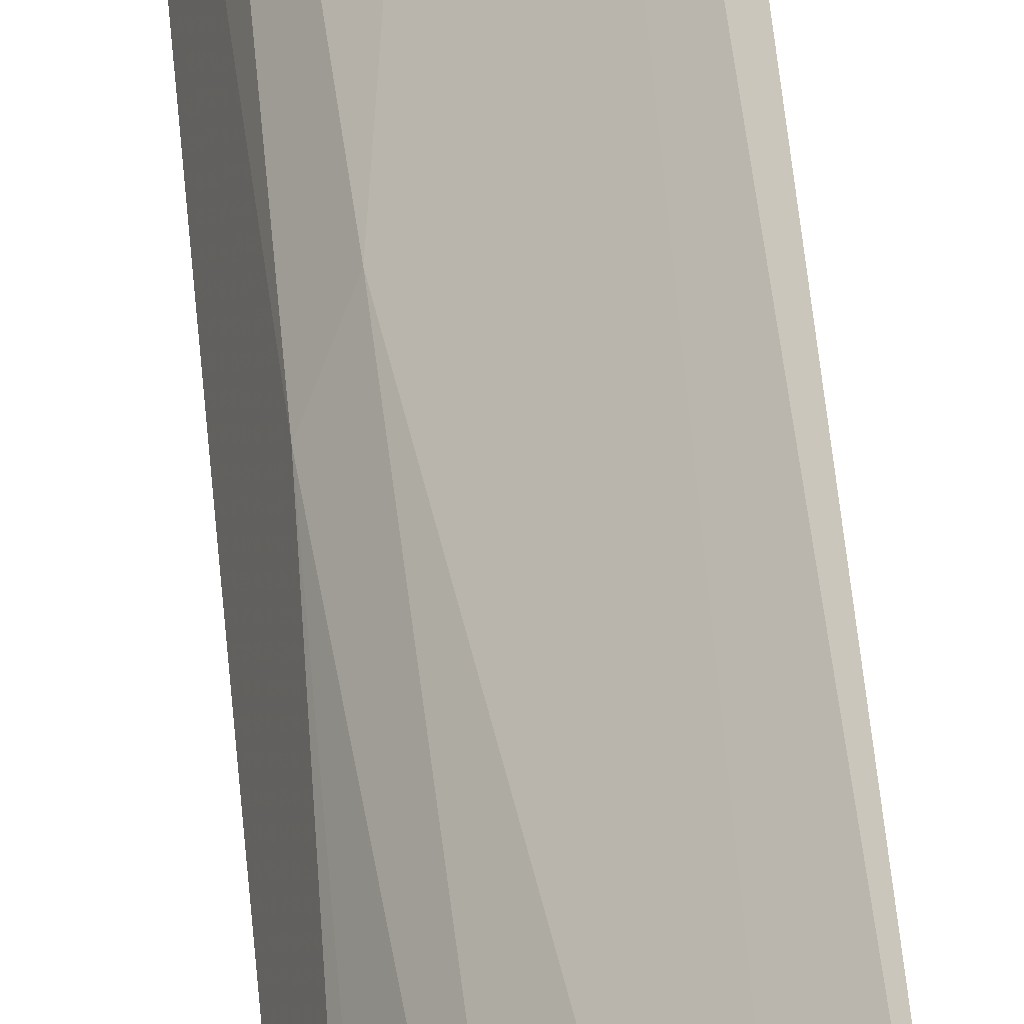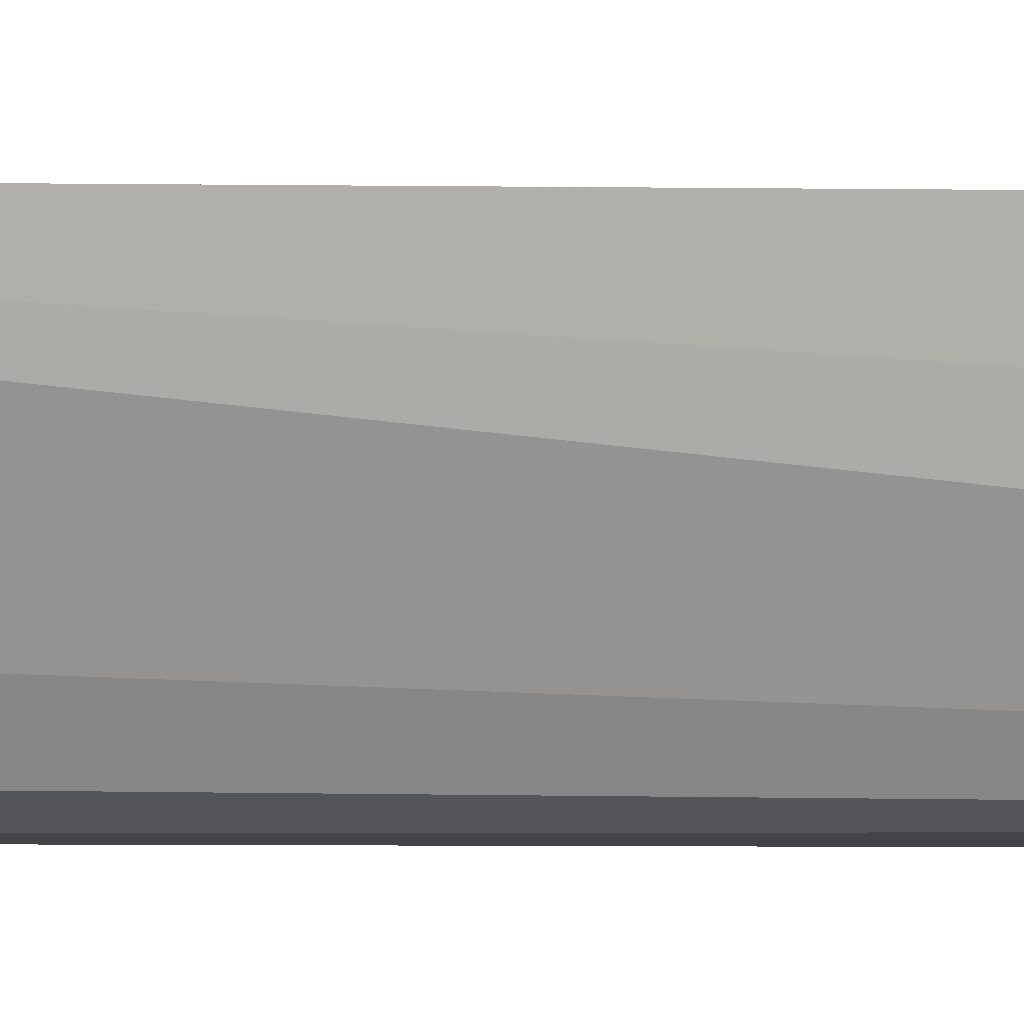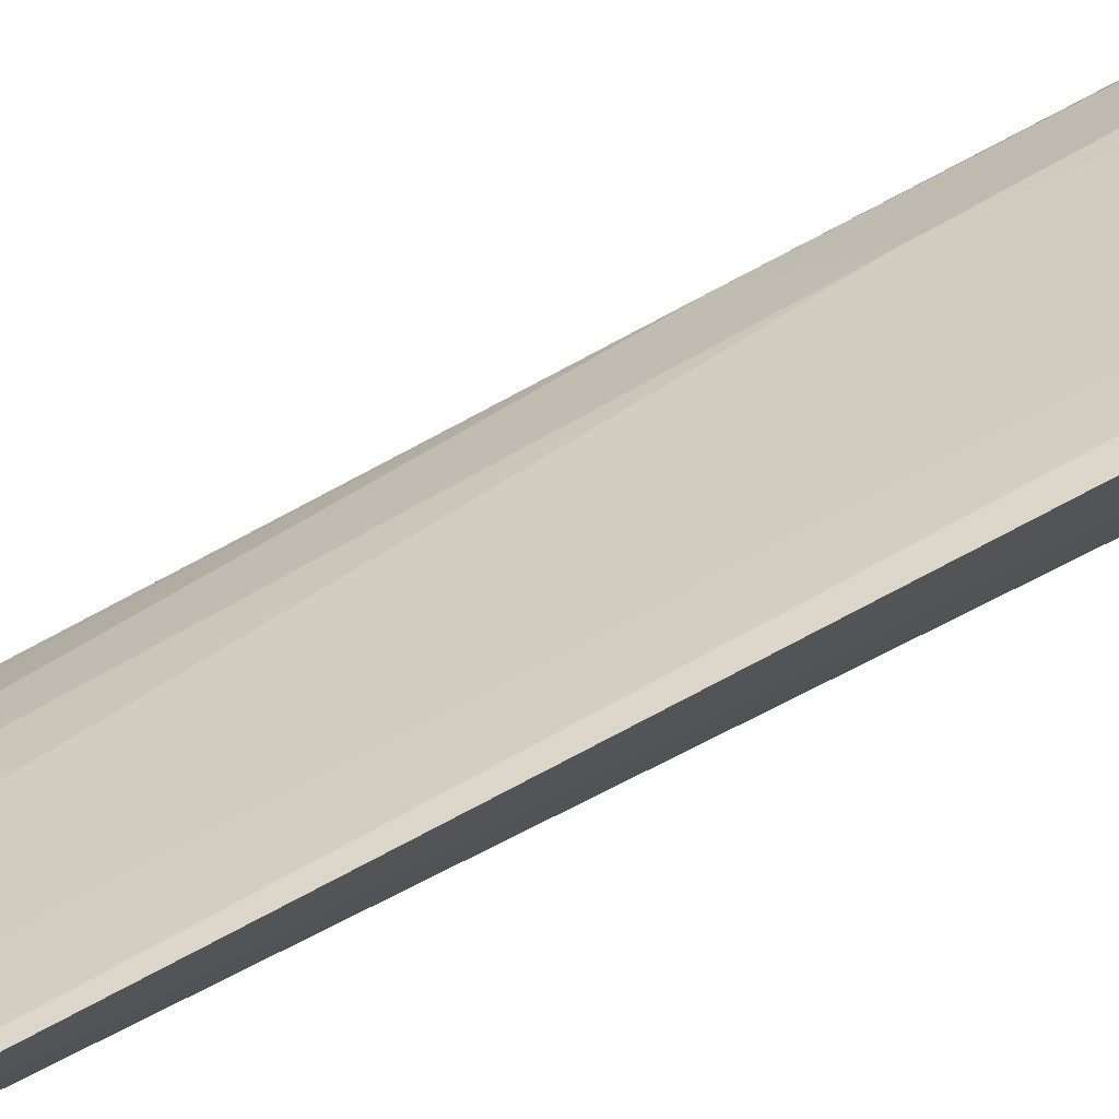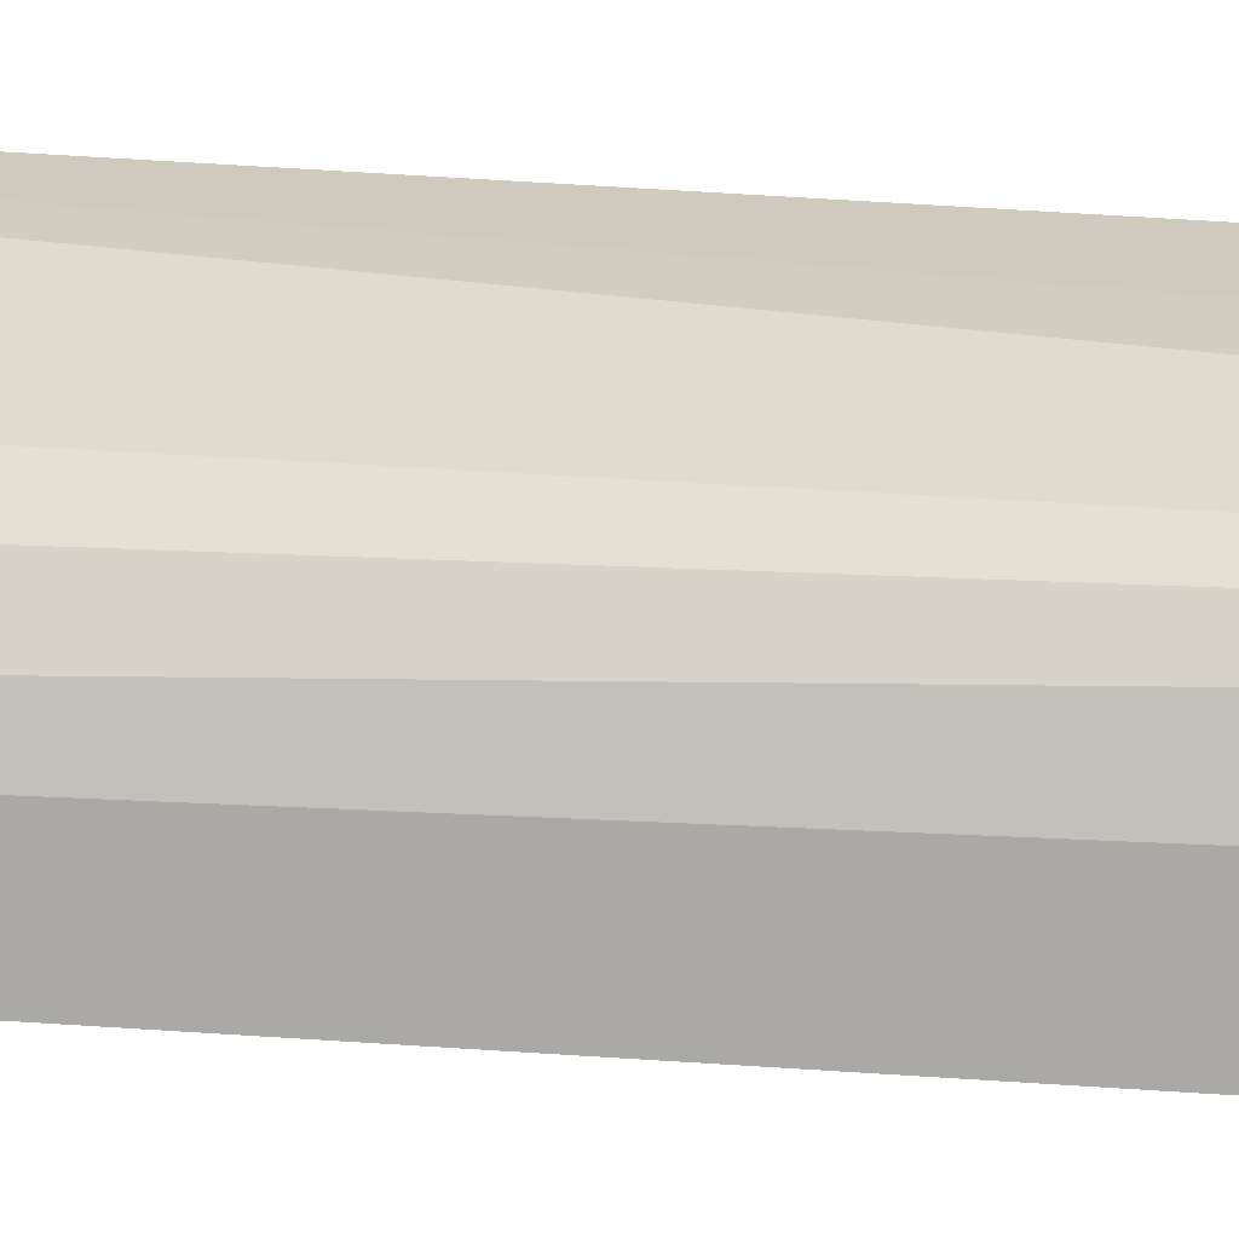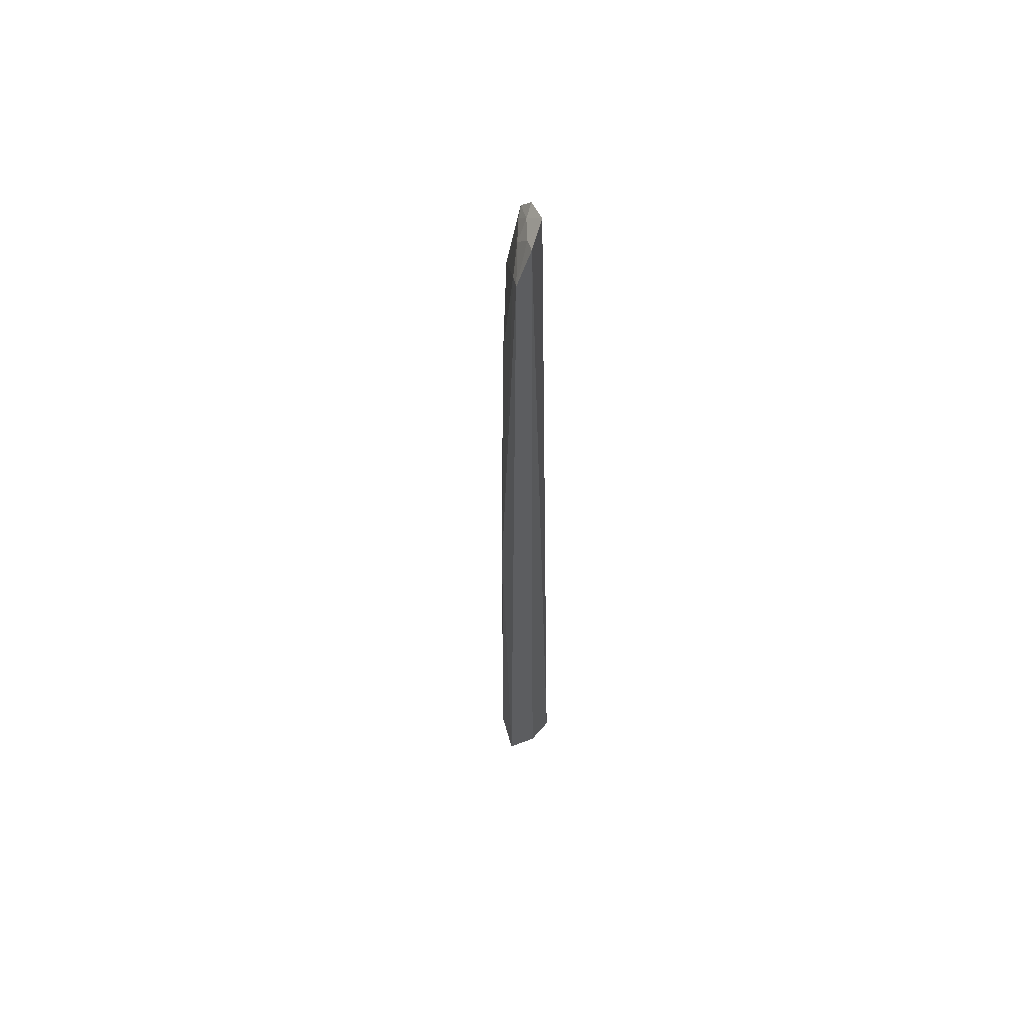
<metadata>
{"format":"obj","ext":"obj","renderer":"f3d","projection":"perspective","resolution":1024,"background":"white","views":[{"elev":37.7,"azim":-3.9,"up":"+Y"},{"elev":4.1,"azim":92.2,"up":"+Y"},{"elev":68.8,"azim":61.0,"up":"+Y"},{"elev":-75.1,"azim":86.6,"up":"+Y"},{"elev":56.5,"azim":-40.3,"up":"+Z"}]}
</metadata>
<code>
v -0.02136 0.01662 0.0864
v -0.02027 0.0191 0.08541
v -0.02418 0.0183 0.004725
v -0.01884 0.01929 0.000879
v -0.01931 0.01633 0.0004917
v -0.01839 0.02384 0.07232
v -0.0248 0.01556 0.08221
v -0.02515 0.01574 0.003119
v -0.01828 0.02352 0.003255
v -0.02269 0.01675 0.08482
v -0.02328 0.01556 0.08514
v -0.02253 0.01988 0.0689
v -0.02091 0.02134 0.07721
v -0.02195 0.01576 0.0008264
v -0.02415 0.01829 0.04011
v -0.01929 0.02289 0.003578
v -0.02279 0.0184 0.002527
v -0.02131 0.01849 0.08485
v -0.02317 0.01957 0.03833
v -0.02008 0.02058 0.08378
v -0.02417 0.01667 0.08189
v -0.02012 0.02234 0.07237
v -0.01854 0.02223 0.002141
v -0.02452 0.01696 0.003384
v -0.02251 0.01979 0.003622
v -0.02175 0.01731 0.001259
v -0.02093 0.0199 0.08343
v -0.02252 0.01813 0.08337
v -0.01954 0.02167 0.002388
v -0.02019 0.01896 0.001211
f 5 2 1
f 6 5 4
f 6 2 5
f 9 6 4
f 11 5 1
f 11 10 7
f 11 1 10
f 14 4 5
f 14 5 11
f 14 11 7
f 14 7 8
f 15 8 7
f 15 3 8
f 16 6 9
f 18 10 1
f 18 1 2
f 19 15 12
f 19 3 15
f 19 16 3
f 20 2 6
f 20 6 13
f 20 18 2
f 21 13 12
f 21 15 7
f 21 12 15
f 22 13 6
f 22 12 13
f 22 19 12
f 22 6 16
f 22 16 19
f 23 9 4
f 24 17 8
f 24 8 3
f 25 3 16
f 25 24 3
f 25 17 24
f 26 14 8
f 26 8 17
f 27 20 13
f 27 13 21
f 27 18 20
f 28 21 7
f 28 7 10
f 28 27 21
f 28 10 18
f 28 18 27
f 29 16 9
f 29 9 23
f 29 25 16
f 29 17 25
f 30 4 14
f 30 14 26
f 30 23 4
f 30 29 23
f 30 26 17
f 30 17 29

</code>
